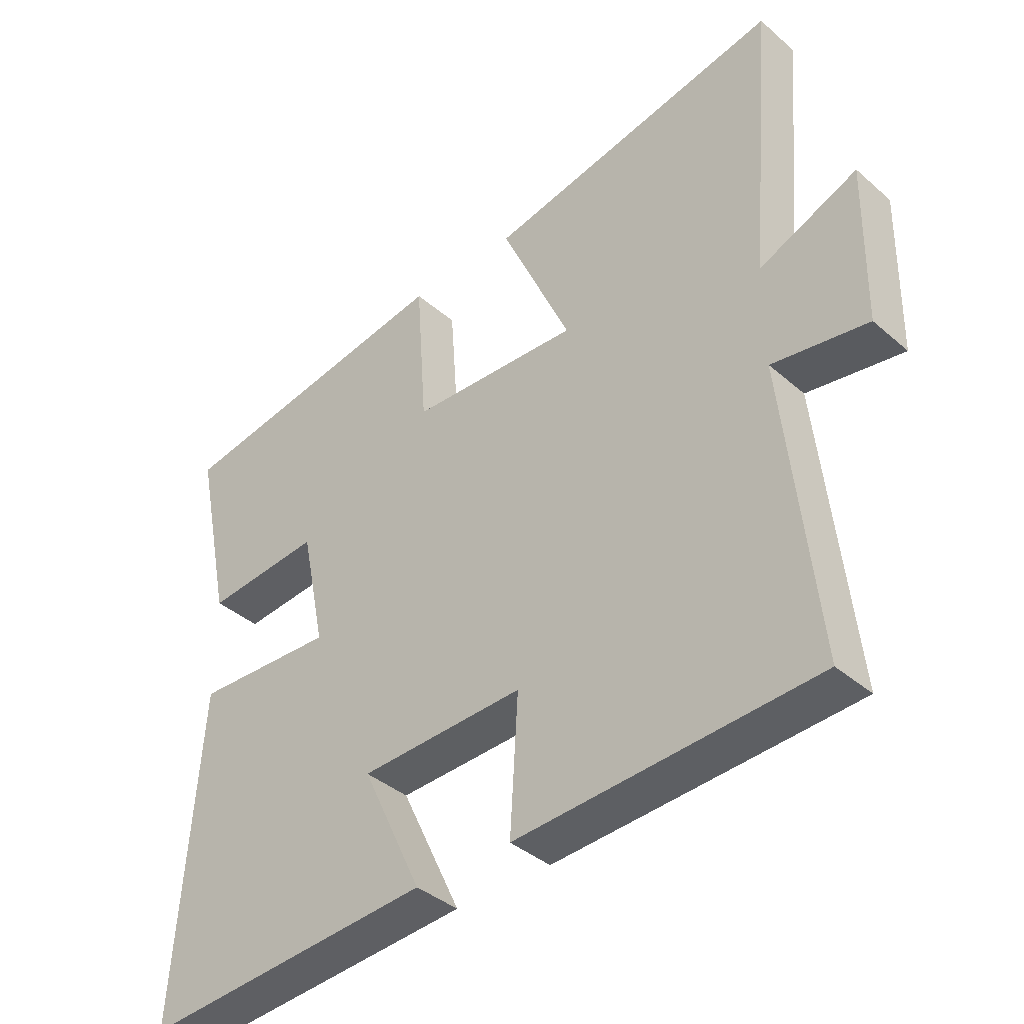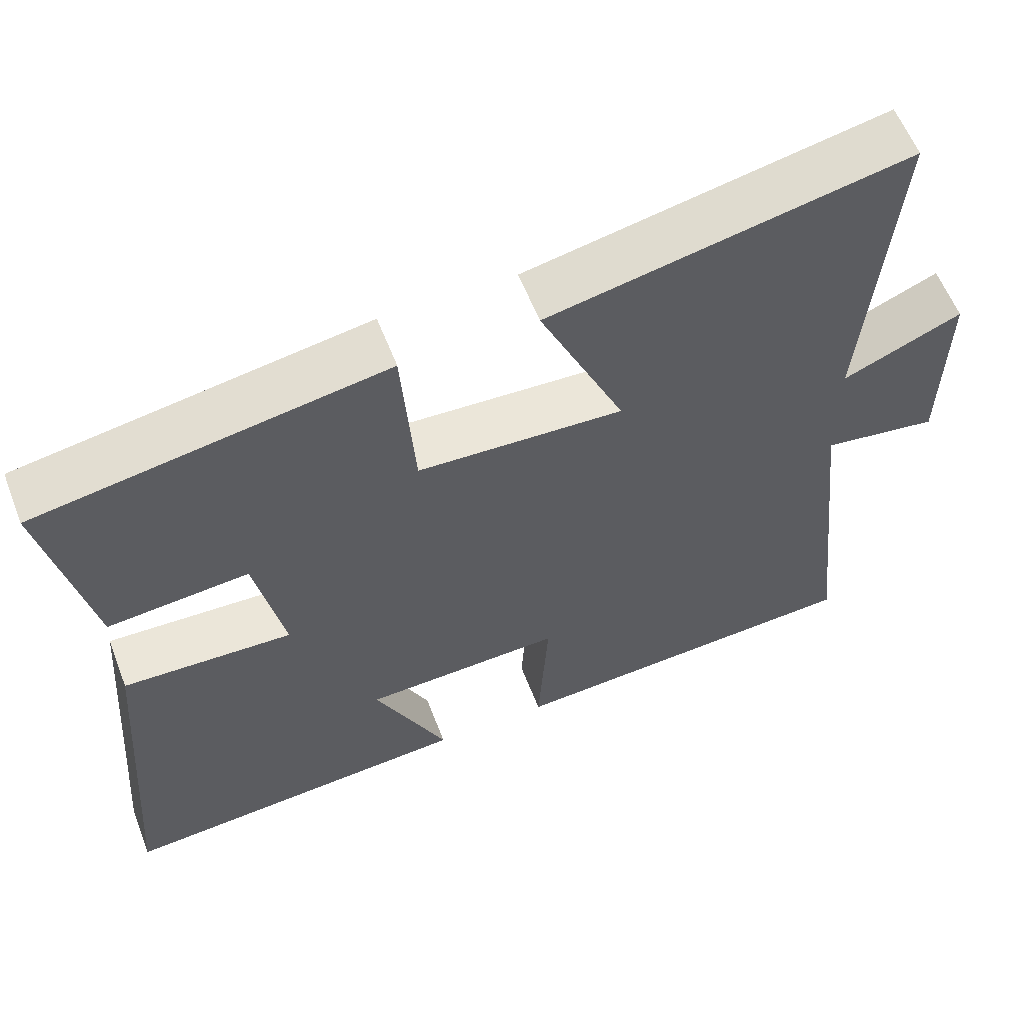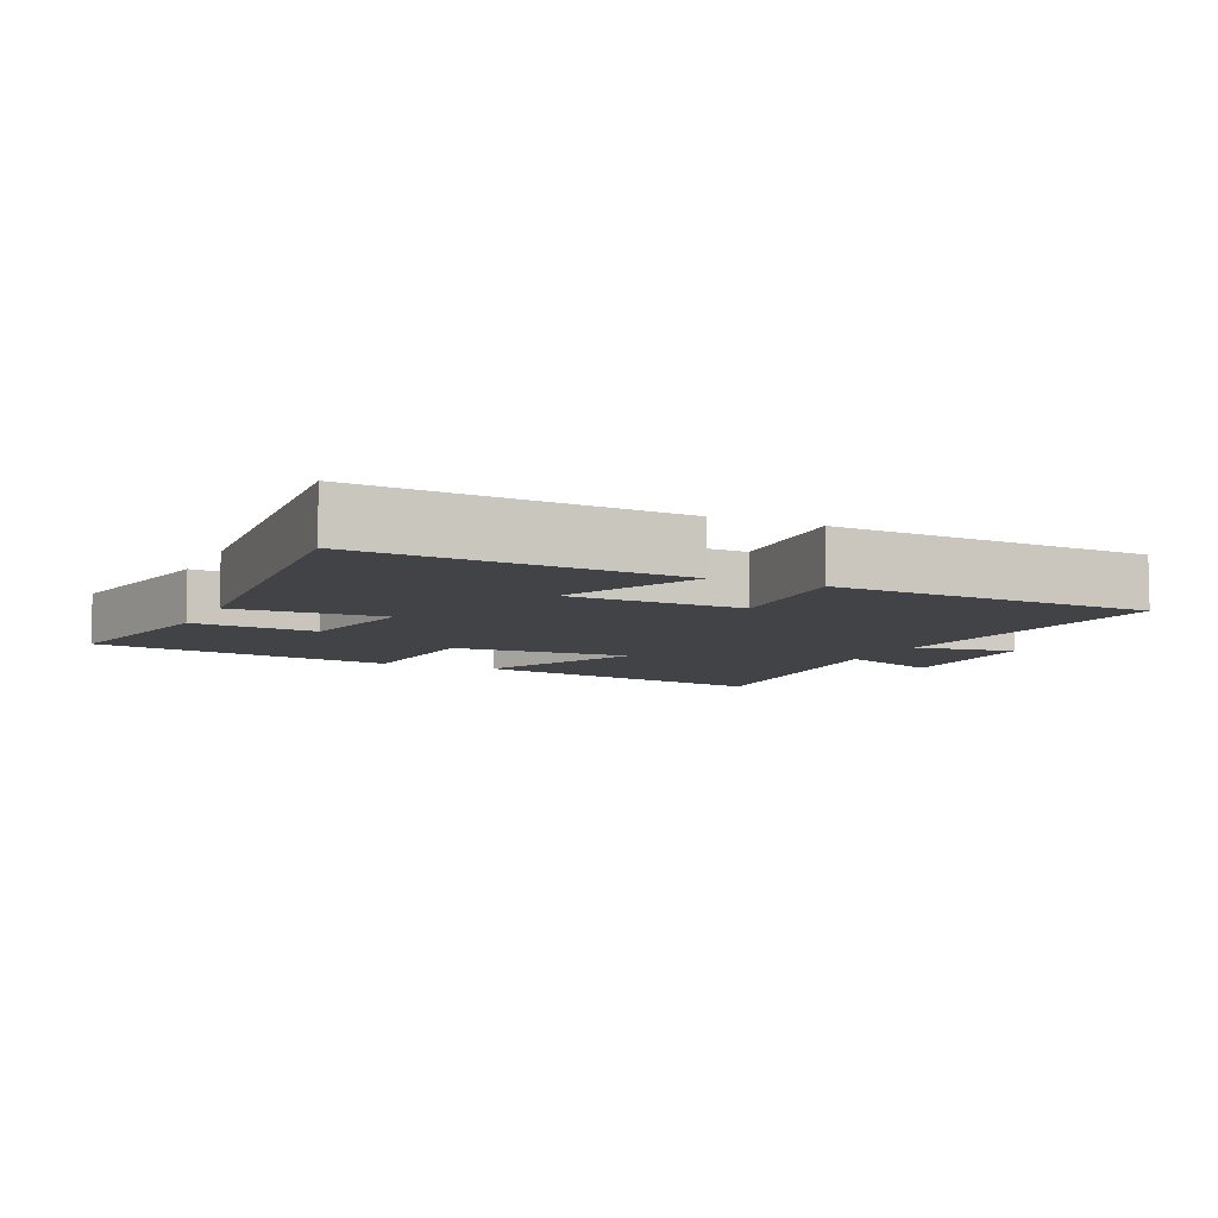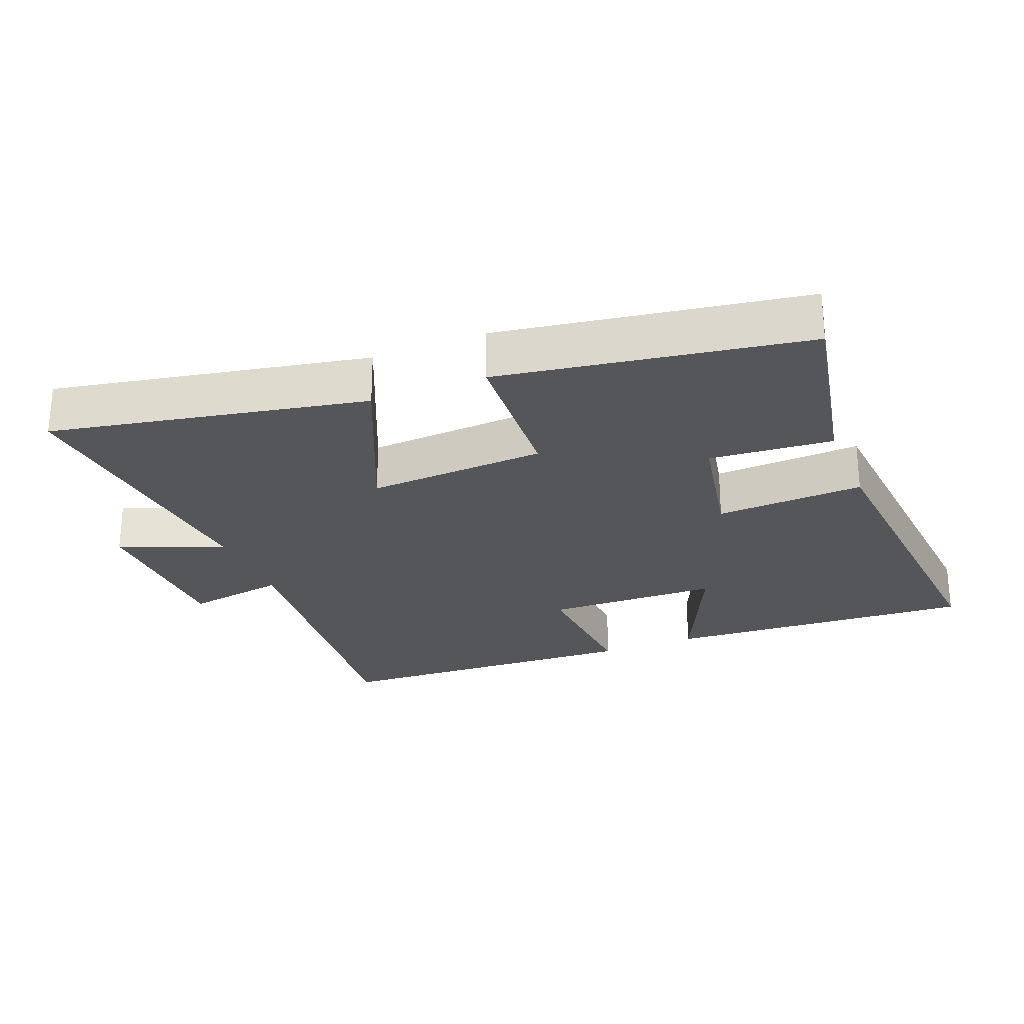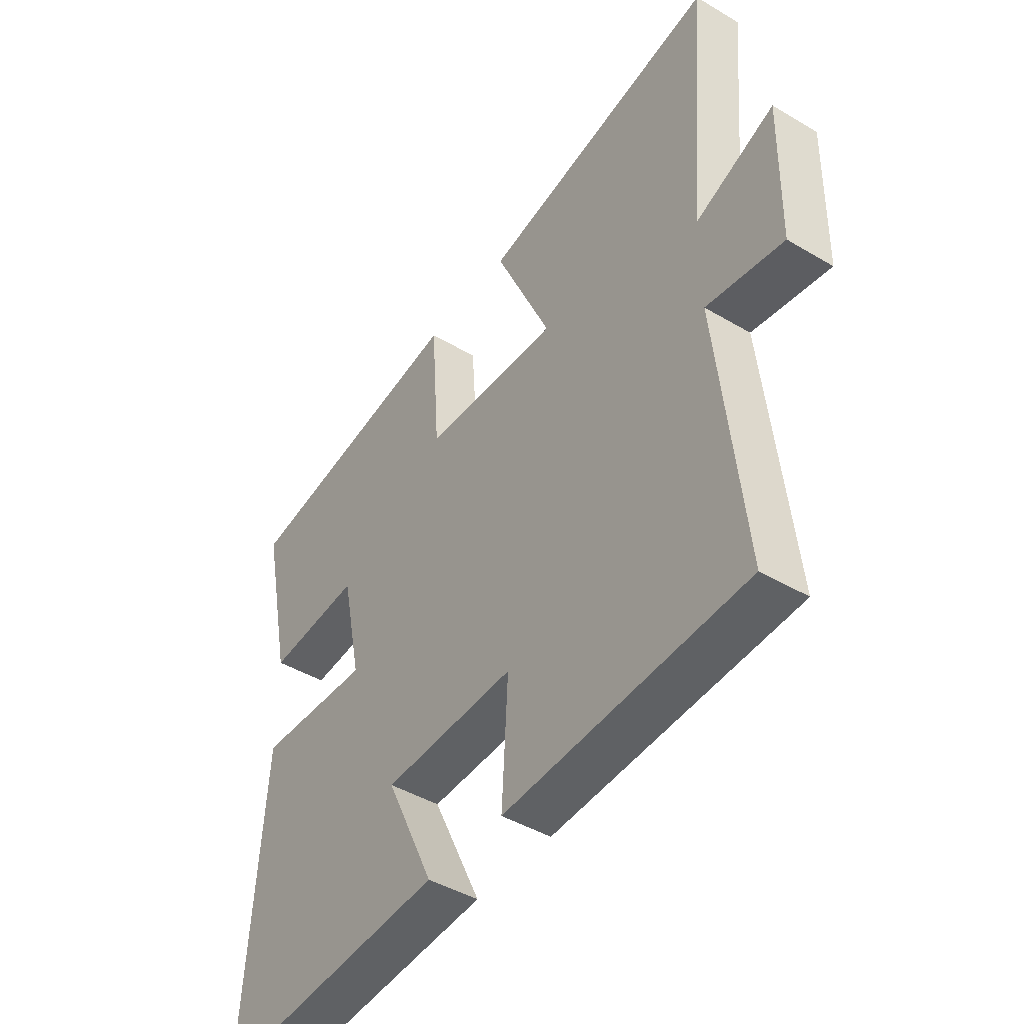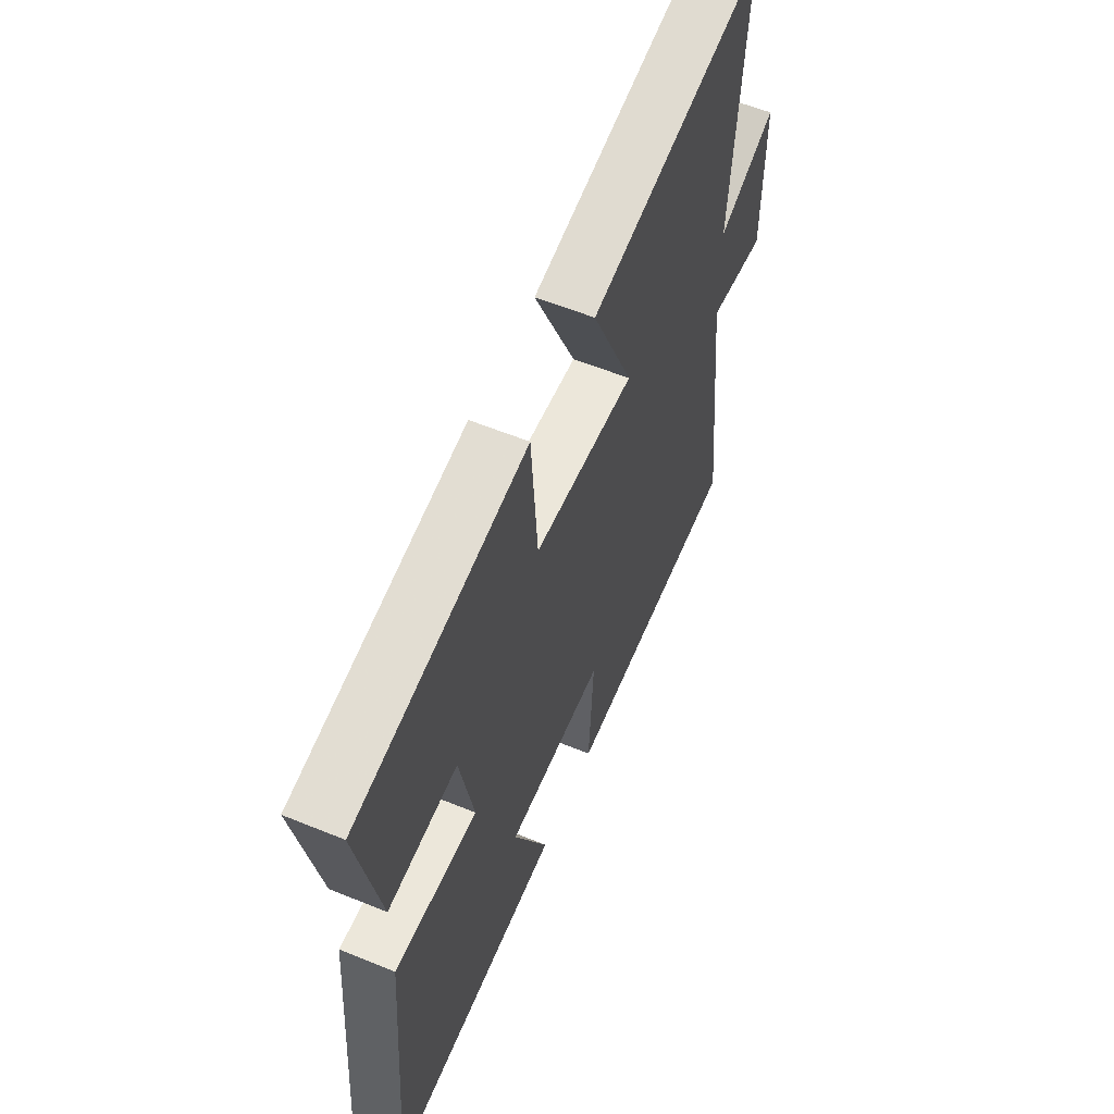
<metadata>
{"format":"obj","ext":"obj","renderer":"f3d","projection":"perspective","resolution":1024,"background":"white","views":[{"elev":-38.8,"azim":-137.3,"up":"+Z"},{"elev":59.0,"azim":158.9,"up":"+Z"},{"elev":-7.4,"azim":155.4,"up":"+Y"},{"elev":-26.0,"azim":22.2,"up":"+Y"},{"elev":-44.2,"azim":-124.8,"up":"+Z"},{"elev":57.8,"azim":113.0,"up":"+Z"}]}
</metadata>
<code>
v 0.538 0.07 -0.531
v 0.075 0.07 -0.5
v 0.17 0.07 -0.298
v -0.09 0.07 -0.29
v -0.077 0.07 -0.5
v -0.55 0.07 -0.475
v -0.5 0.07 -0.009
v -0.651 0.07 -0.033
v -0.655 0.07 0.219
v -0.5 0.07 0.153
v -0.538 0.07 0.594
v -0.069 0.07 0.5
v -0.18 0.07 0.251
v 0.088 0.07 0.265
v 0.105 0.07 0.5
v 0.559 0.07 0.425
v 0.5 0.07 0.139
v 0.316 0.07 0.155
v 0.278 0.07 -0.031
v 0.5 0.07 -0.021
v 0.538 0 -0.531
v 0.075 0 -0.5
v 0.17 0 -0.298
v -0.09 0 -0.29
v -0.077 0 -0.5
v -0.55 0 -0.475
v -0.5 0 -0.009
v -0.651 0 -0.033
v -0.655 0 0.219
v -0.5 0 0.153
v -0.538 0 0.594
v -0.069 0 0.5
v -0.18 0 0.251
v 0.088 0 0.265
v 0.105 0 0.5
v 0.559 0 0.425
v 0.5 0 0.139
v 0.316 0 0.155
v 0.278 0 -0.031
v 0.5 0 -0.021
f 19 20 1
f 15 16 17 18
f 14 15 18 19
f 13 14 19 1
f 10 11 12 13
f 7 8 9 10
f 7 10 13
f 4 5 6 7
f 3 4 7 13
f 1 2 3
f 1 3 13
f 21 40 39
f 38 37 36 35
f 39 38 35 34
f 21 39 34 33
f 33 32 31 30
f 30 29 28 27
f 33 30 27
f 27 26 25 24
f 33 27 24 23
f 23 22 21
f 33 23 21
f 1 21 22 2
f 2 22 23 3
f 3 23 24 4
f 4 24 25 5
f 5 25 26 6
f 6 26 27 7
f 7 27 28 8
f 8 28 29 9
f 9 29 30 10
f 10 30 31 11
f 11 31 32 12
f 12 32 33 13
f 13 33 34 14
f 14 34 35 15
f 15 35 36 16
f 16 36 37 17
f 17 37 38 18
f 18 38 39 19
f 19 39 40 20
f 20 40 21 1

</code>
